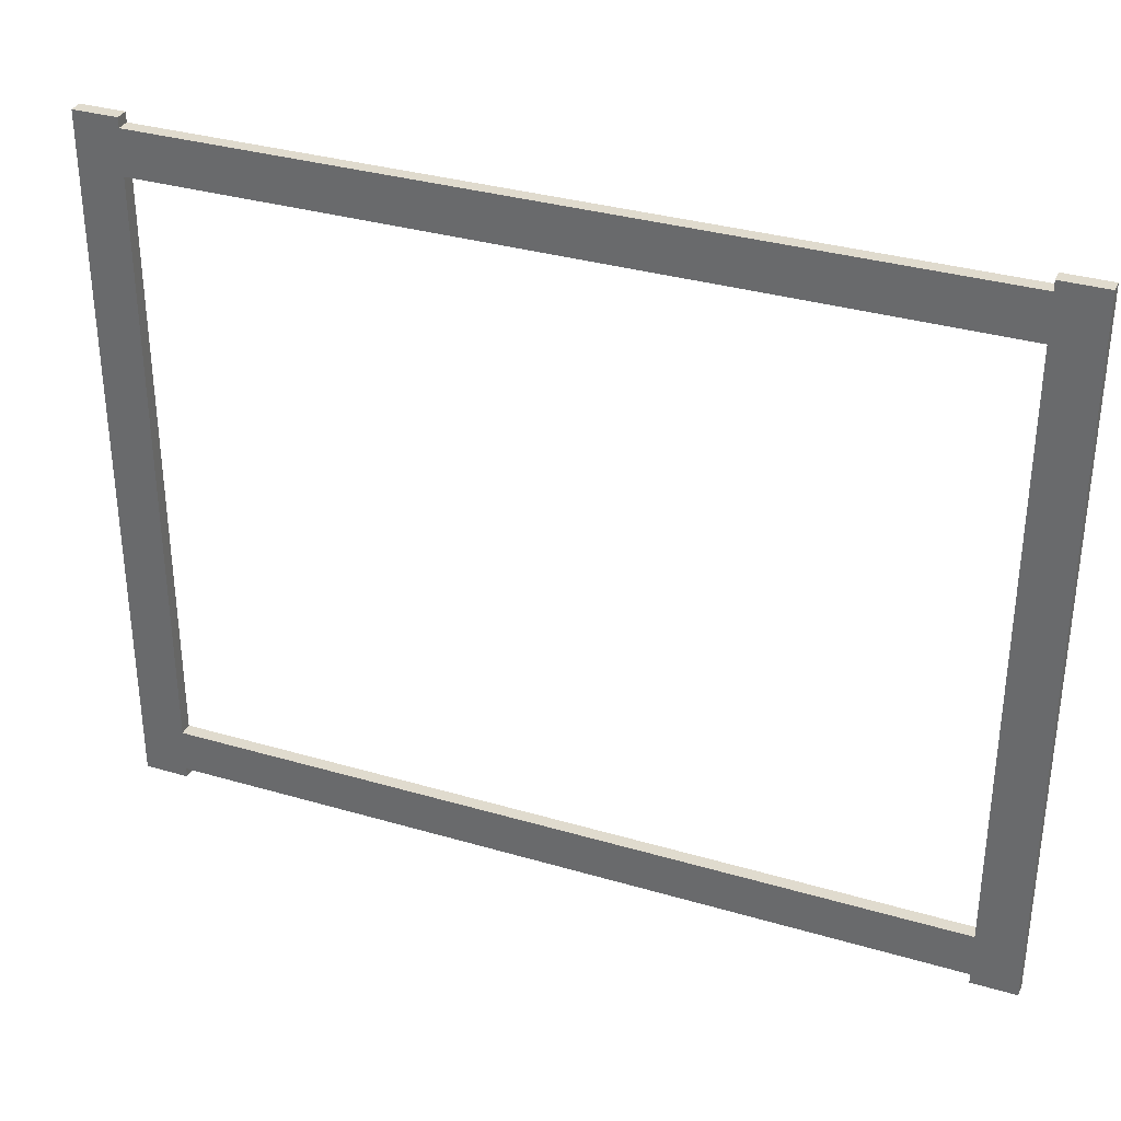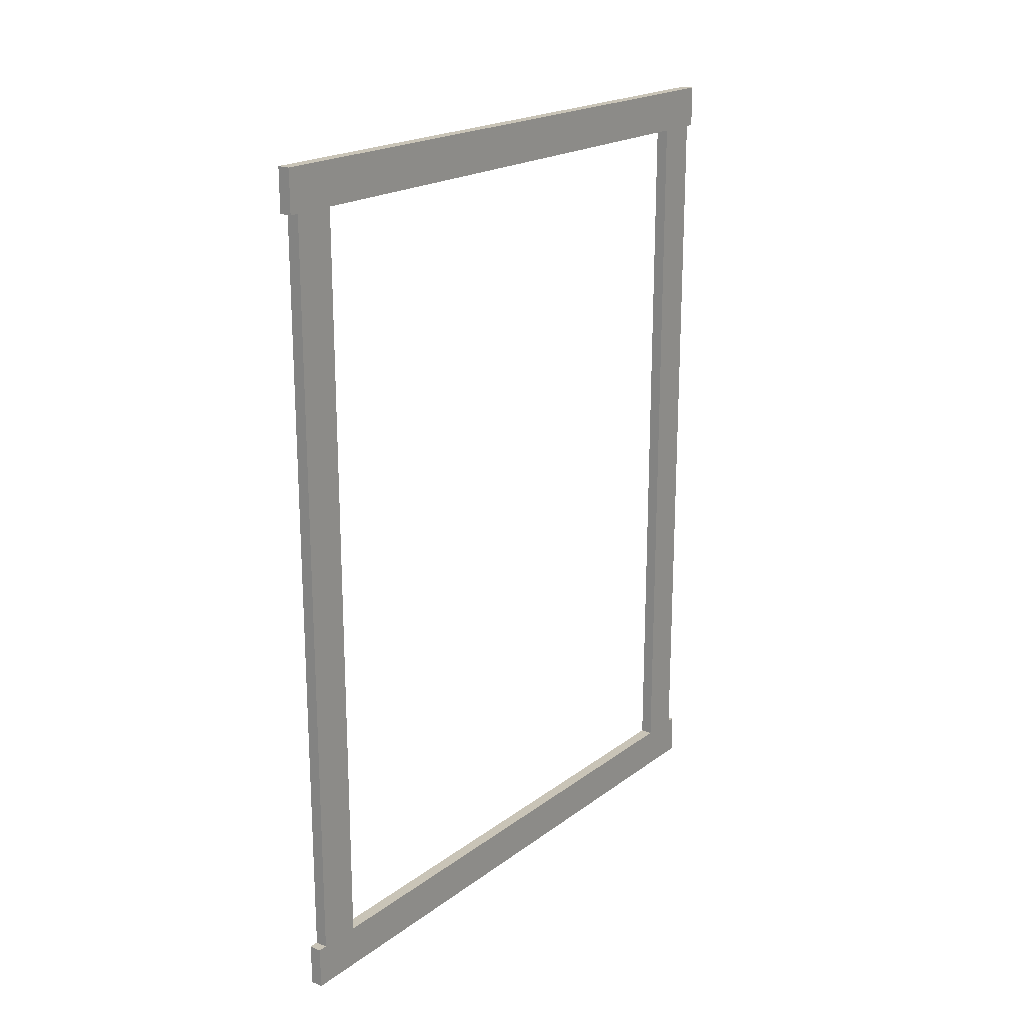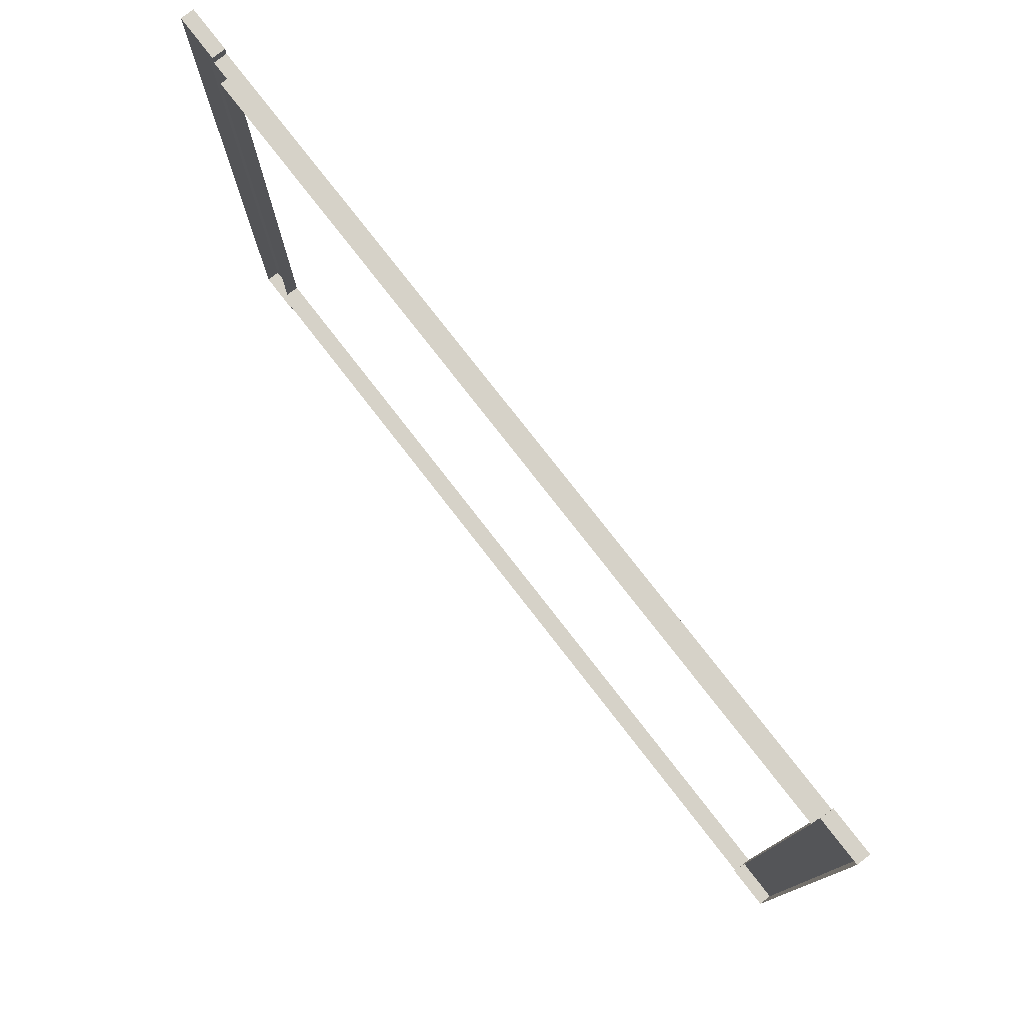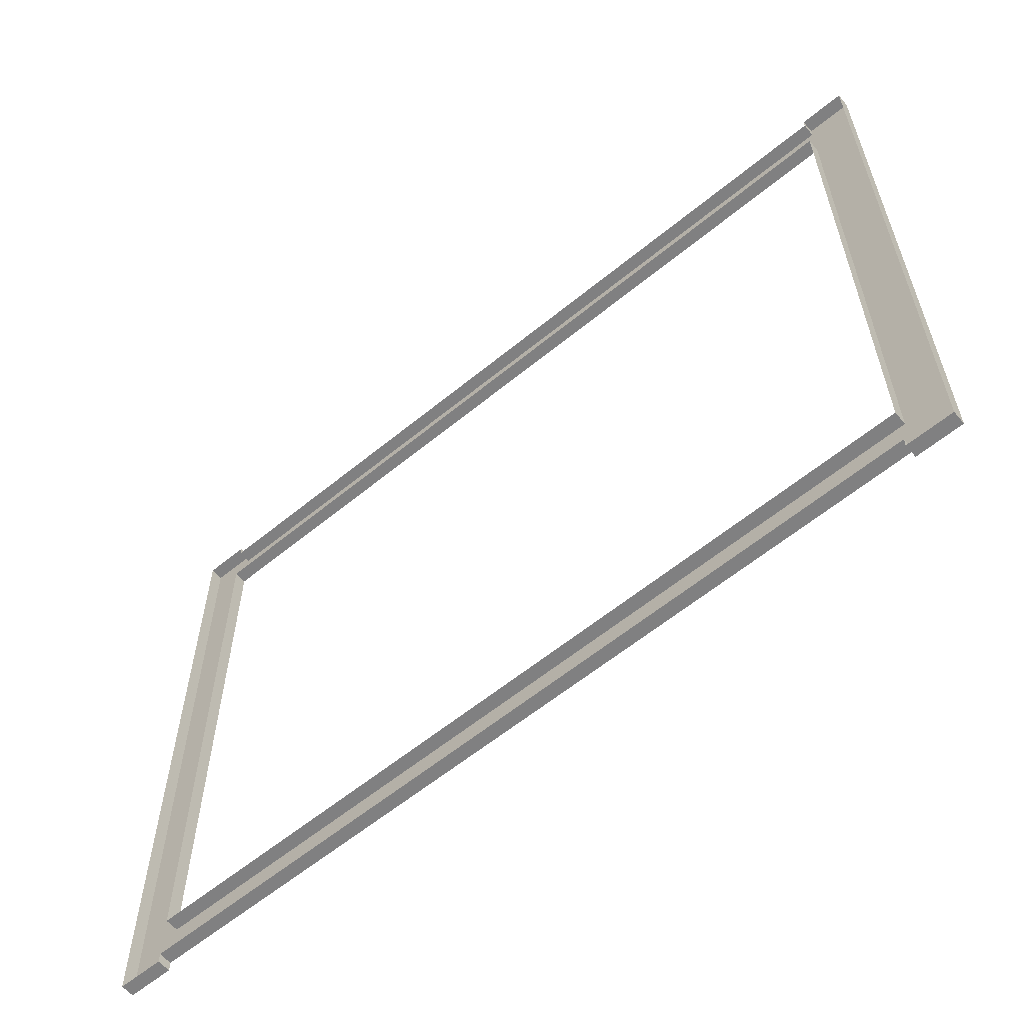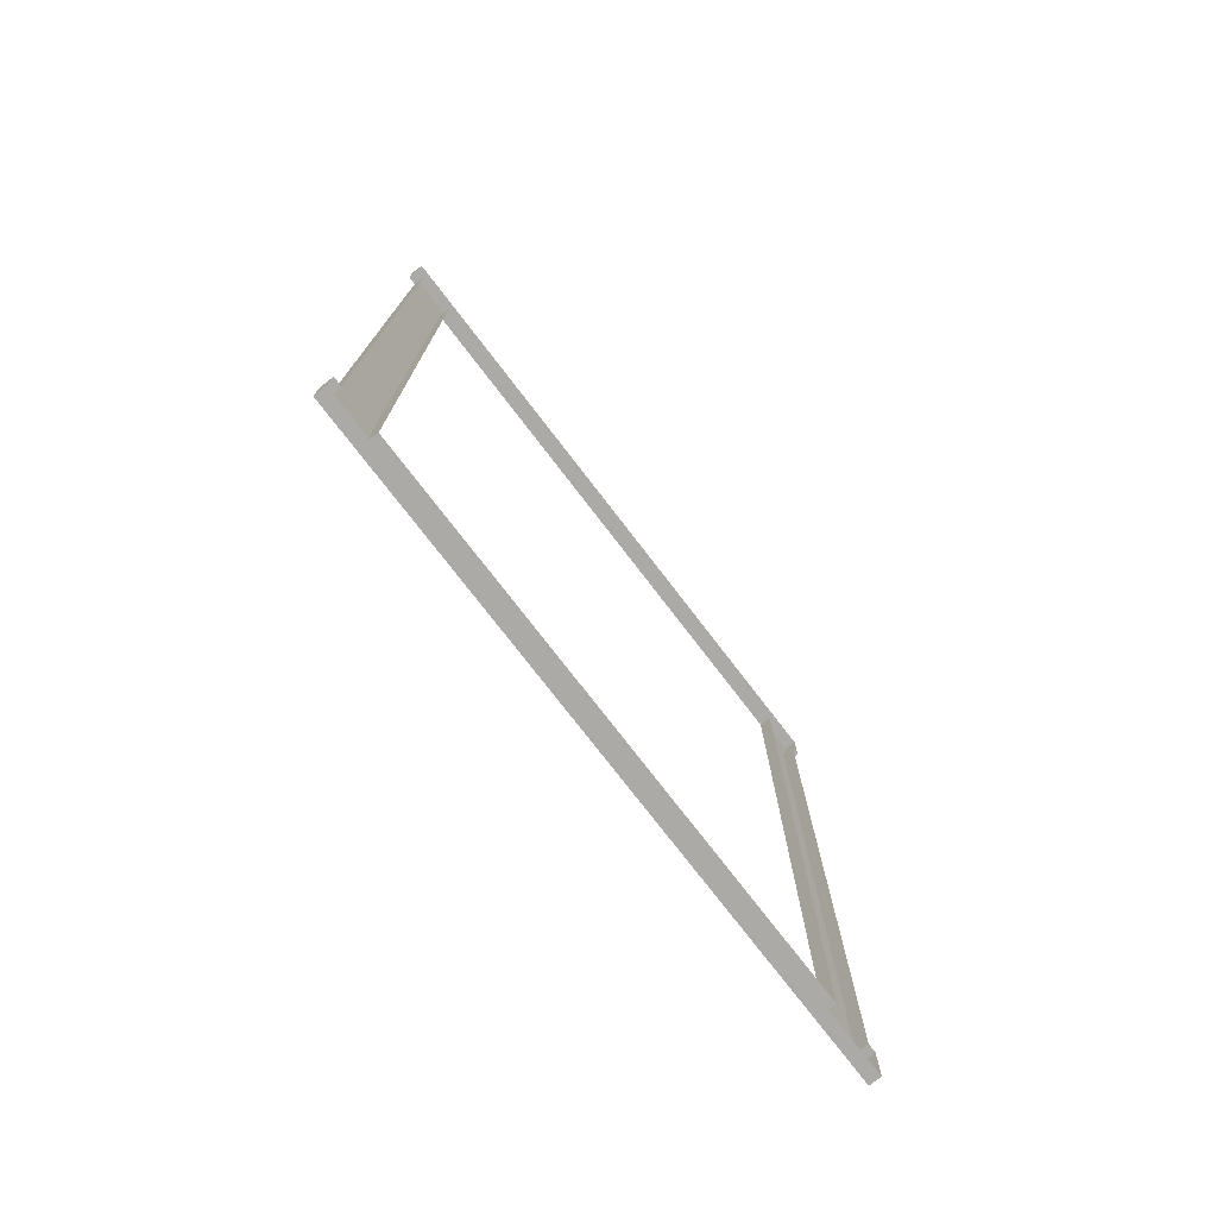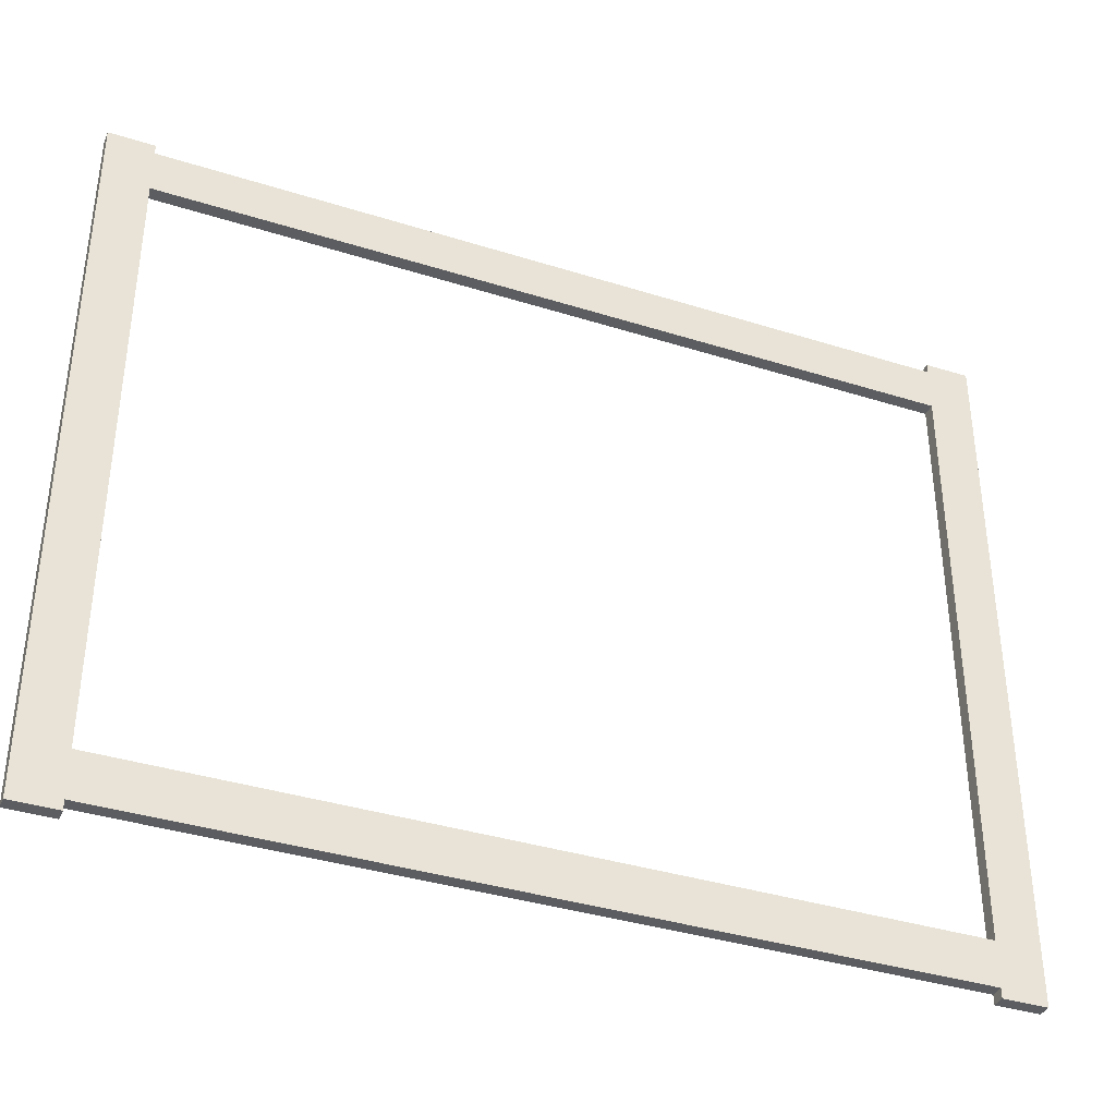
<metadata>
{"format":"obj","ext":"obj","renderer":"f3d","projection":"perspective","resolution":1024,"background":"white","views":[{"elev":33.7,"azim":111.8,"up":"+Z"},{"elev":19.9,"azim":36.9,"up":"+Y"},{"elev":77.9,"azim":-37.8,"up":"+Z"},{"elev":-60.2,"azim":-50.0,"up":"+Z"},{"elev":-75.7,"azim":-142.5,"up":"+Y"},{"elev":-37.2,"azim":67.9,"up":"+Z"}]}
</metadata>
<code>
v  2 221.1 -52.57
v  2 221.1 -45.72
v  2 99.17 -45.72
v  2 99.17 -52.57
v  2 99.17 52.57
v  2 99.17 45.72
v  2 221.1 45.72
v  2 221.1 52.57
v  2 227.9 -45.72
v  2 227.9 45.72
v  2 92.33 45.72
v  2 92.33 -45.72
v  2 227.9 -52.57
v  2 92.33 -52.57
v  2 92.33 52.57
v  2 227.9 52.57
v  0 227.9 54.07
v  0 221.1 54.07
v  2 221.1 54.07
v  2 227.9 54.07
v  0 221.1 52.57
v  0 99.17 52.57
v  0 99.17 54.07
v  0 92.33 54.07
v  2 92.33 54.07
v  2 99.17 54.07
v  0 92.33 52.57
v  -0 92.33 45.72
v  -0 92.33 -45.72
v  -0 92.33 -52.57
v  -0 92.33 -54.07
v  -0 99.17 -54.07
v  2 99.17 -54.07
v  2 92.33 -54.07
v  -0 99.17 -52.57
v  -0 221.1 -52.57
v  -0 221.1 -54.07
v  -0 227.9 -54.07
v  2 227.9 -54.07
v  2 221.1 -54.07
v  -0 227.9 -52.57
v  0 227.9 -45.72
v  0 227.9 45.72
v  0 227.9 52.57
v  0 221.1 -45.72
v  -0 99.17 -45.72
v  0 99.17 45.72
v  0 221.1 45.72
v  2 52.57 221.1
v  2 45.72 221.1
v  2 45.72 99.17
v  2 52.57 99.17
v  2 -52.57 99.17
v  2 -45.72 99.17
v  2 -45.72 221.1
v  2 -52.57 221.1
v  2 45.72 227.9
v  2 -45.72 227.9
v  2 -45.72 92.33
v  2 45.72 92.33
v  2 52.57 227.9
v  2 52.57 92.33
v  2 -52.57 92.33
v  2 -52.57 227.9
v  0 -54.07 227.9
v  0 -54.07 221.1
v  2 -54.07 221.1
v  2 -54.07 227.9
v  0 -52.57 221.1
v  0 -52.57 99.17
v  0 -54.07 99.17
v  0 -54.07 92.33
v  2 -54.07 92.33
v  2 -54.07 99.17
v  0 -52.57 92.33
v  -0 -45.72 92.33
v  -0 45.72 92.33
v  -0 52.57 92.33
v  -0 54.07 92.33
v  -0 54.07 99.17
v  2 54.07 99.17
v  2 54.07 92.33
v  -0 52.57 99.17
v  -0 52.57 221.1
v  -0 54.07 221.1
v  -0 54.07 227.9
v  2 54.07 227.9
v  2 54.07 221.1
v  -0 52.57 227.9
v  0 45.72 227.9
v  0 -45.72 227.9
v  0 -52.57 227.9
v  0 45.72 221.1
v  -0 45.72 99.17
v  0 -45.72 99.17
v  0 -45.72 221.1
g Frame
f 1 2 3 4
f 5 6 7 8
f 9 10 7 2
f 11 12 3 6
f 13 9 2 1
f 12 14 4 3
f 15 11 6 5
f 10 16 8 7
f 17 18 19 20
f 21 22 5 8
f 23 24 25 26
f 27 28 11 15
f 28 29 12 11
f 29 30 14 12
f 31 32 33 34
f 35 36 1 4
f 37 38 39 40
f 41 42 9 13
f 42 43 10 9
f 43 44 16 10
f 45 46 3 2
f 46 47 6 3
f 47 48 7 6
f 48 45 2 7
f 21 8 19 18
f 8 16 20 19
f 16 44 17 20
f 27 15 25 24
f 15 5 26 25
f 5 22 23 26
f 35 4 33 32
f 4 14 34 33
f 14 30 31 34
f 41 13 39 38
f 13 1 40 39
f 1 36 37 40

</code>
